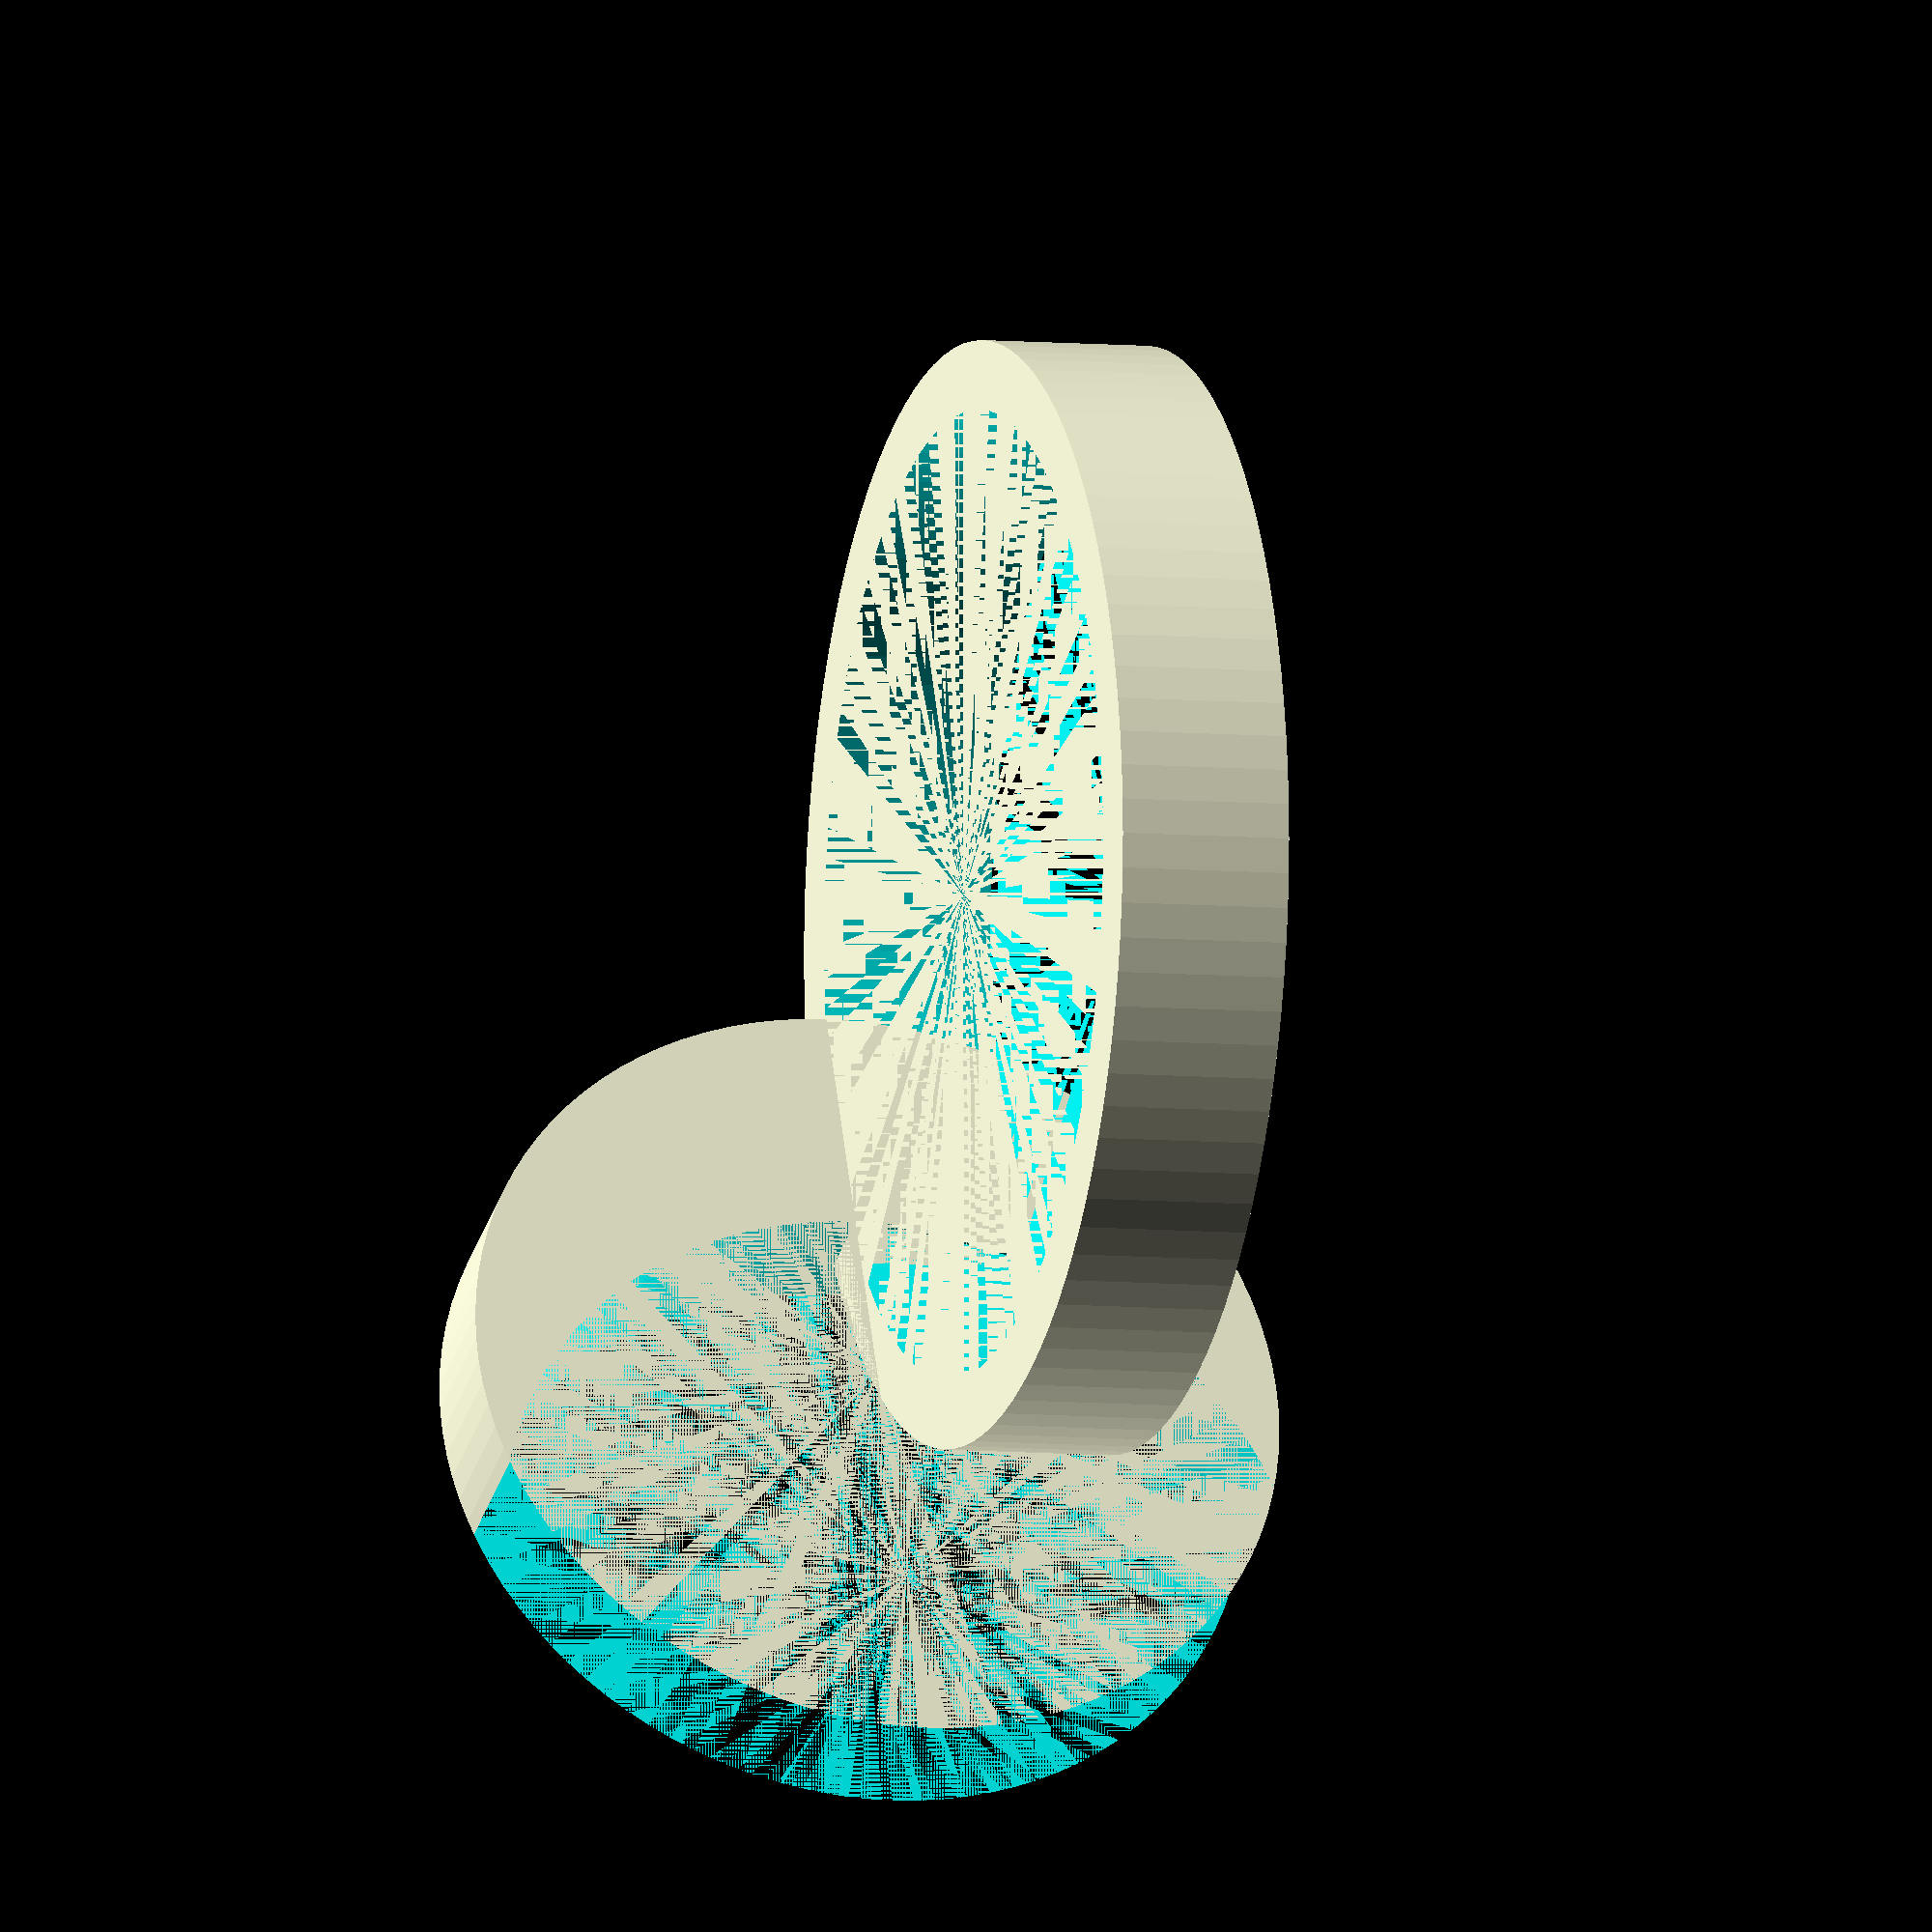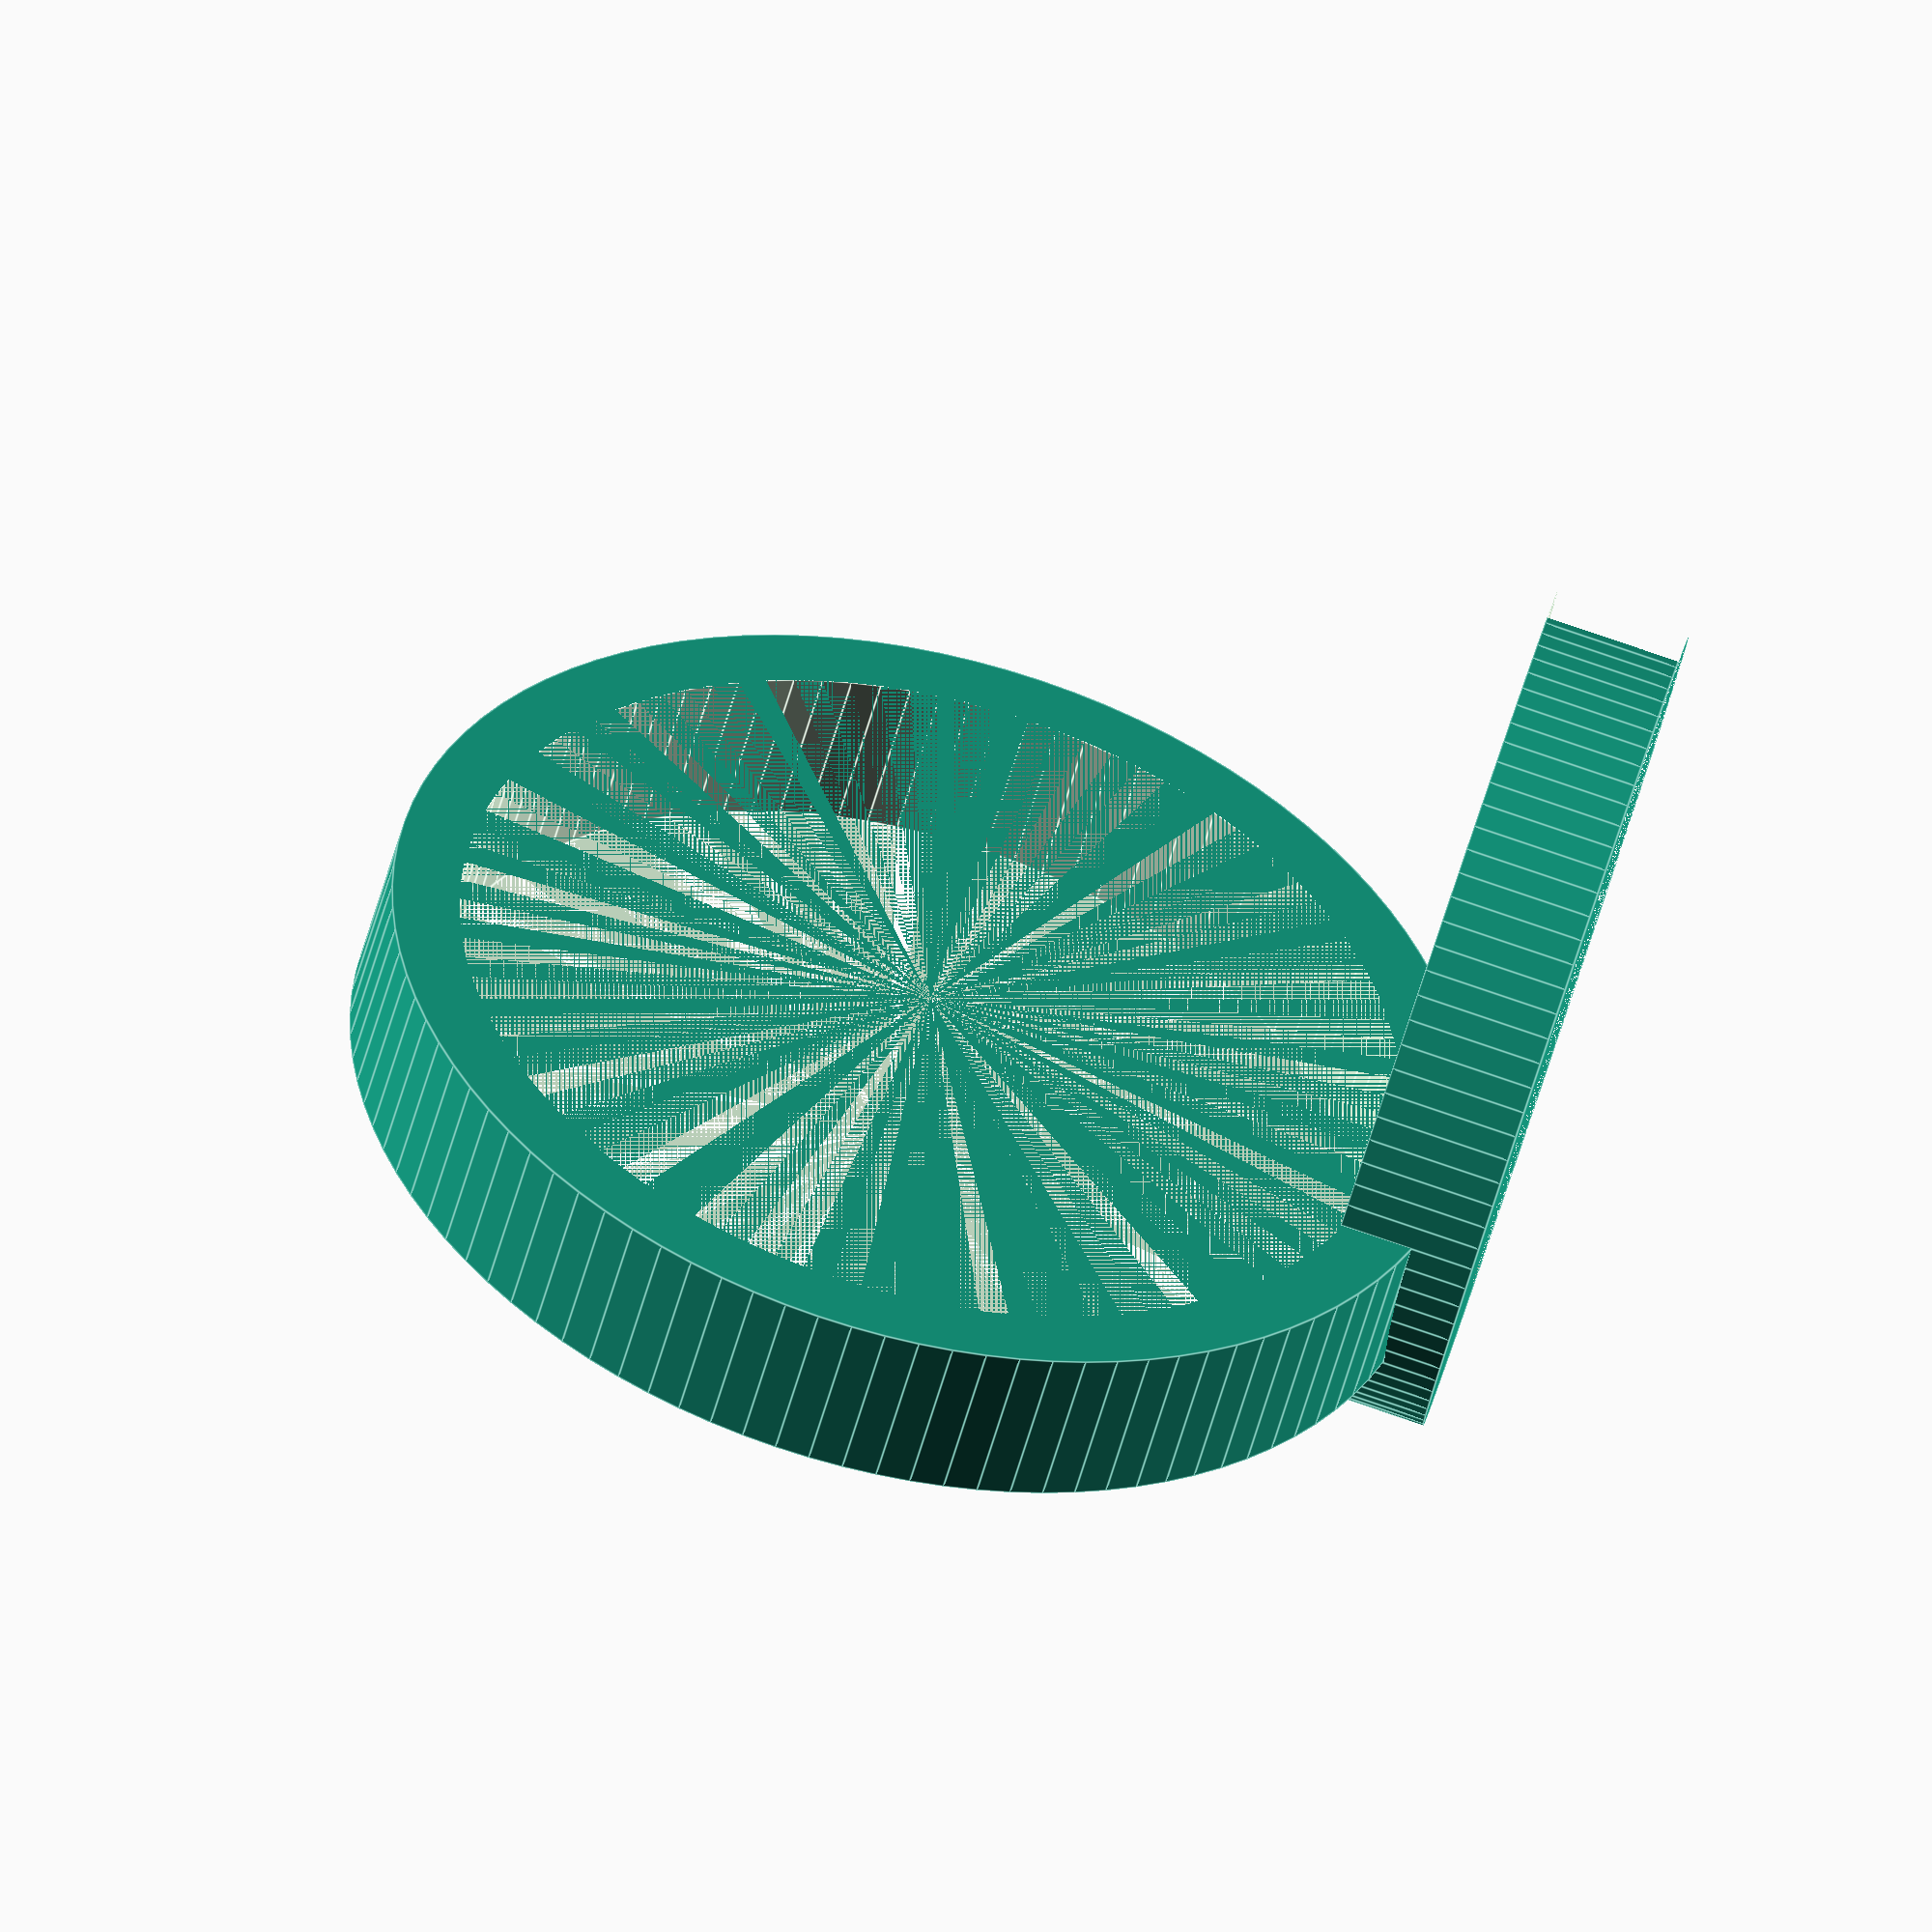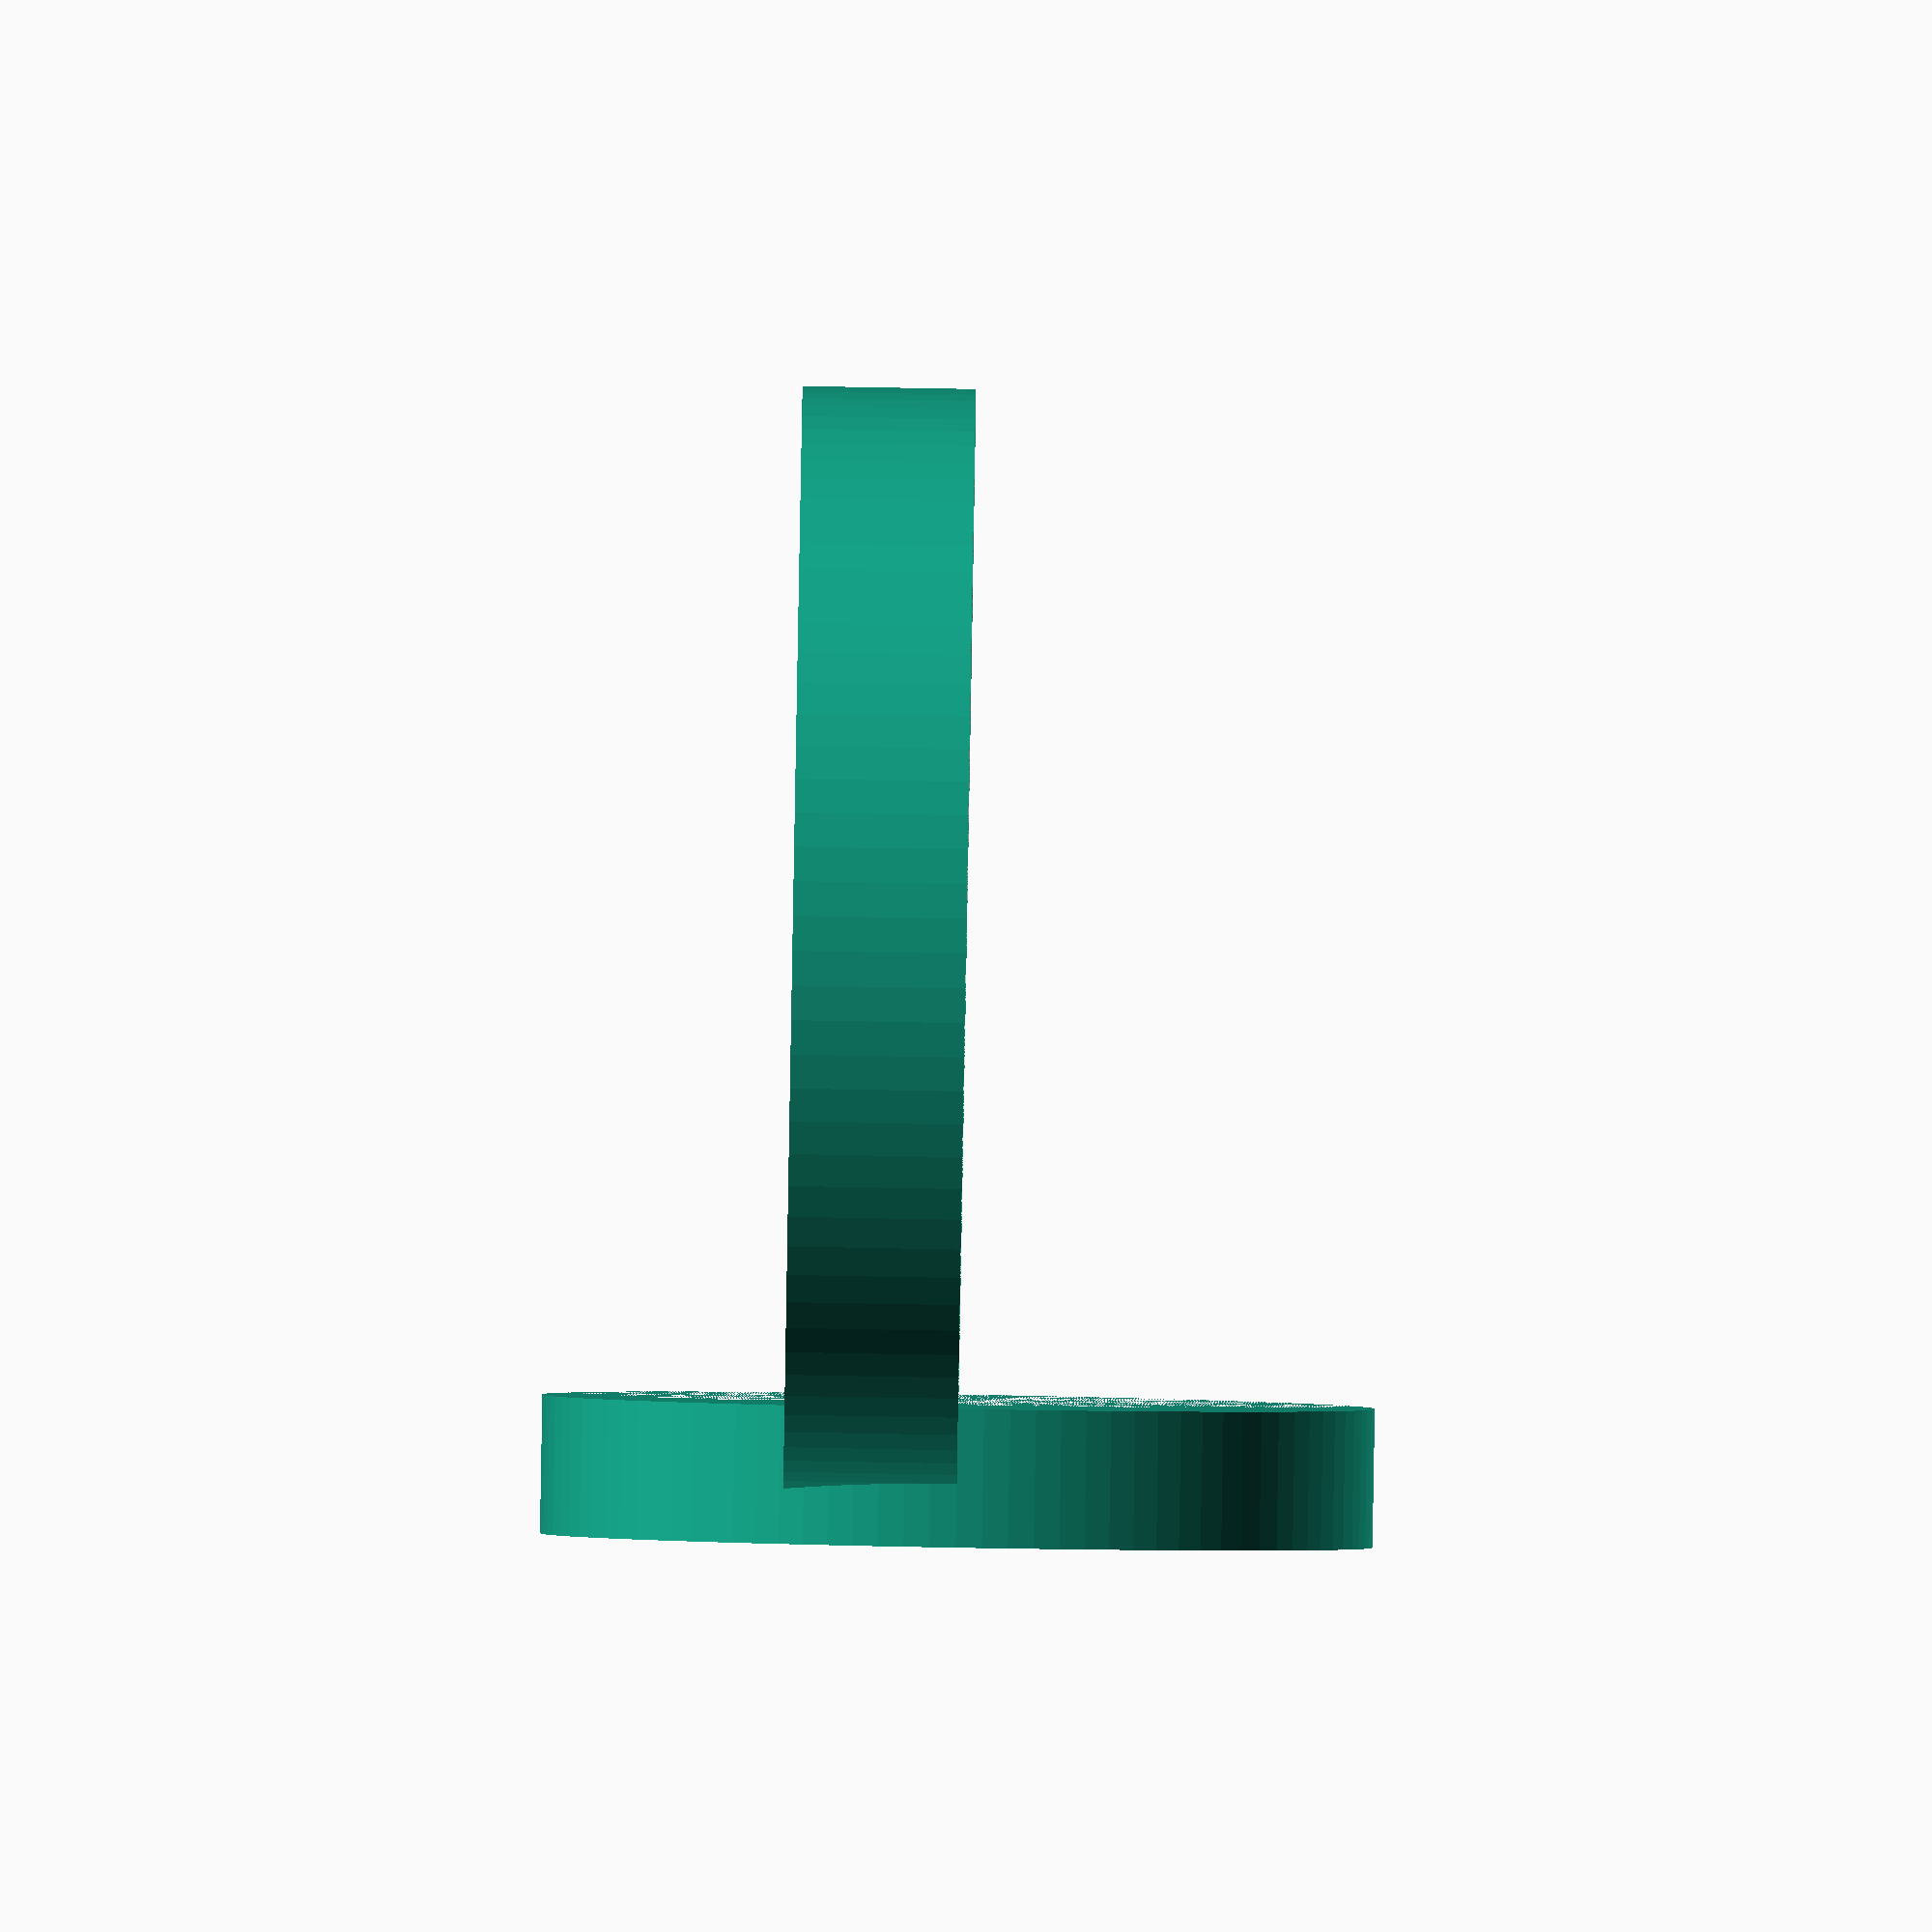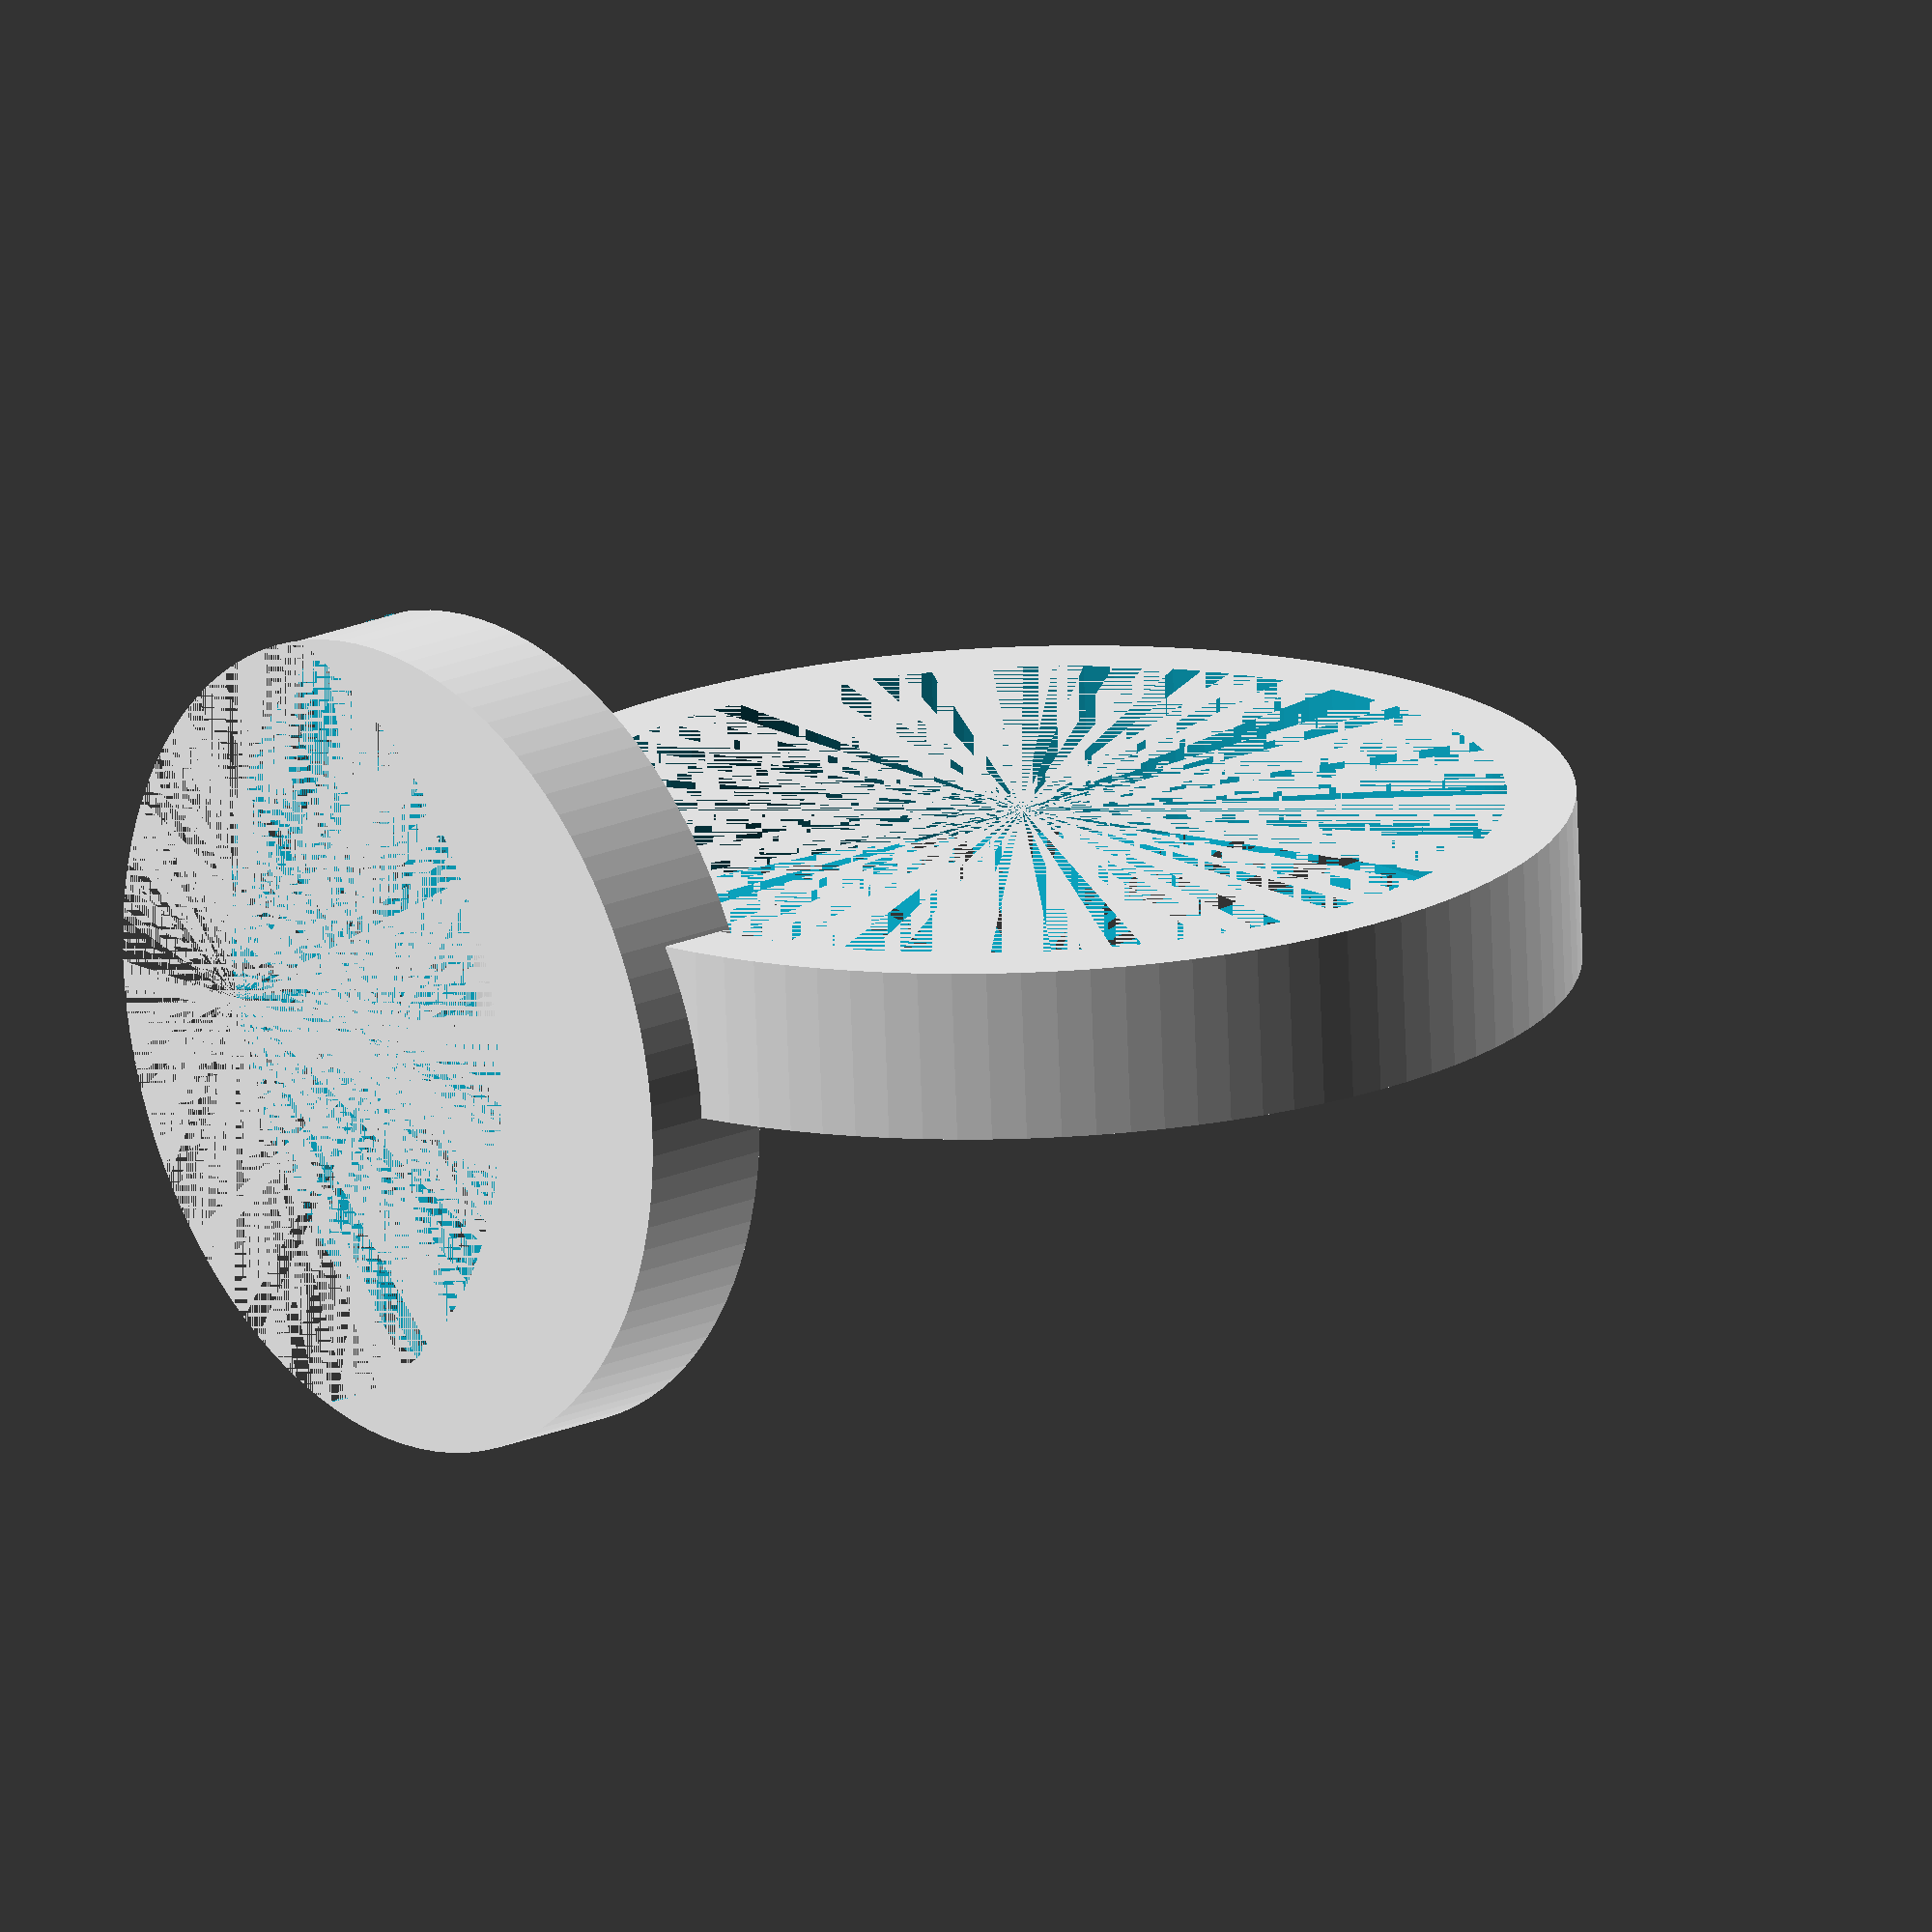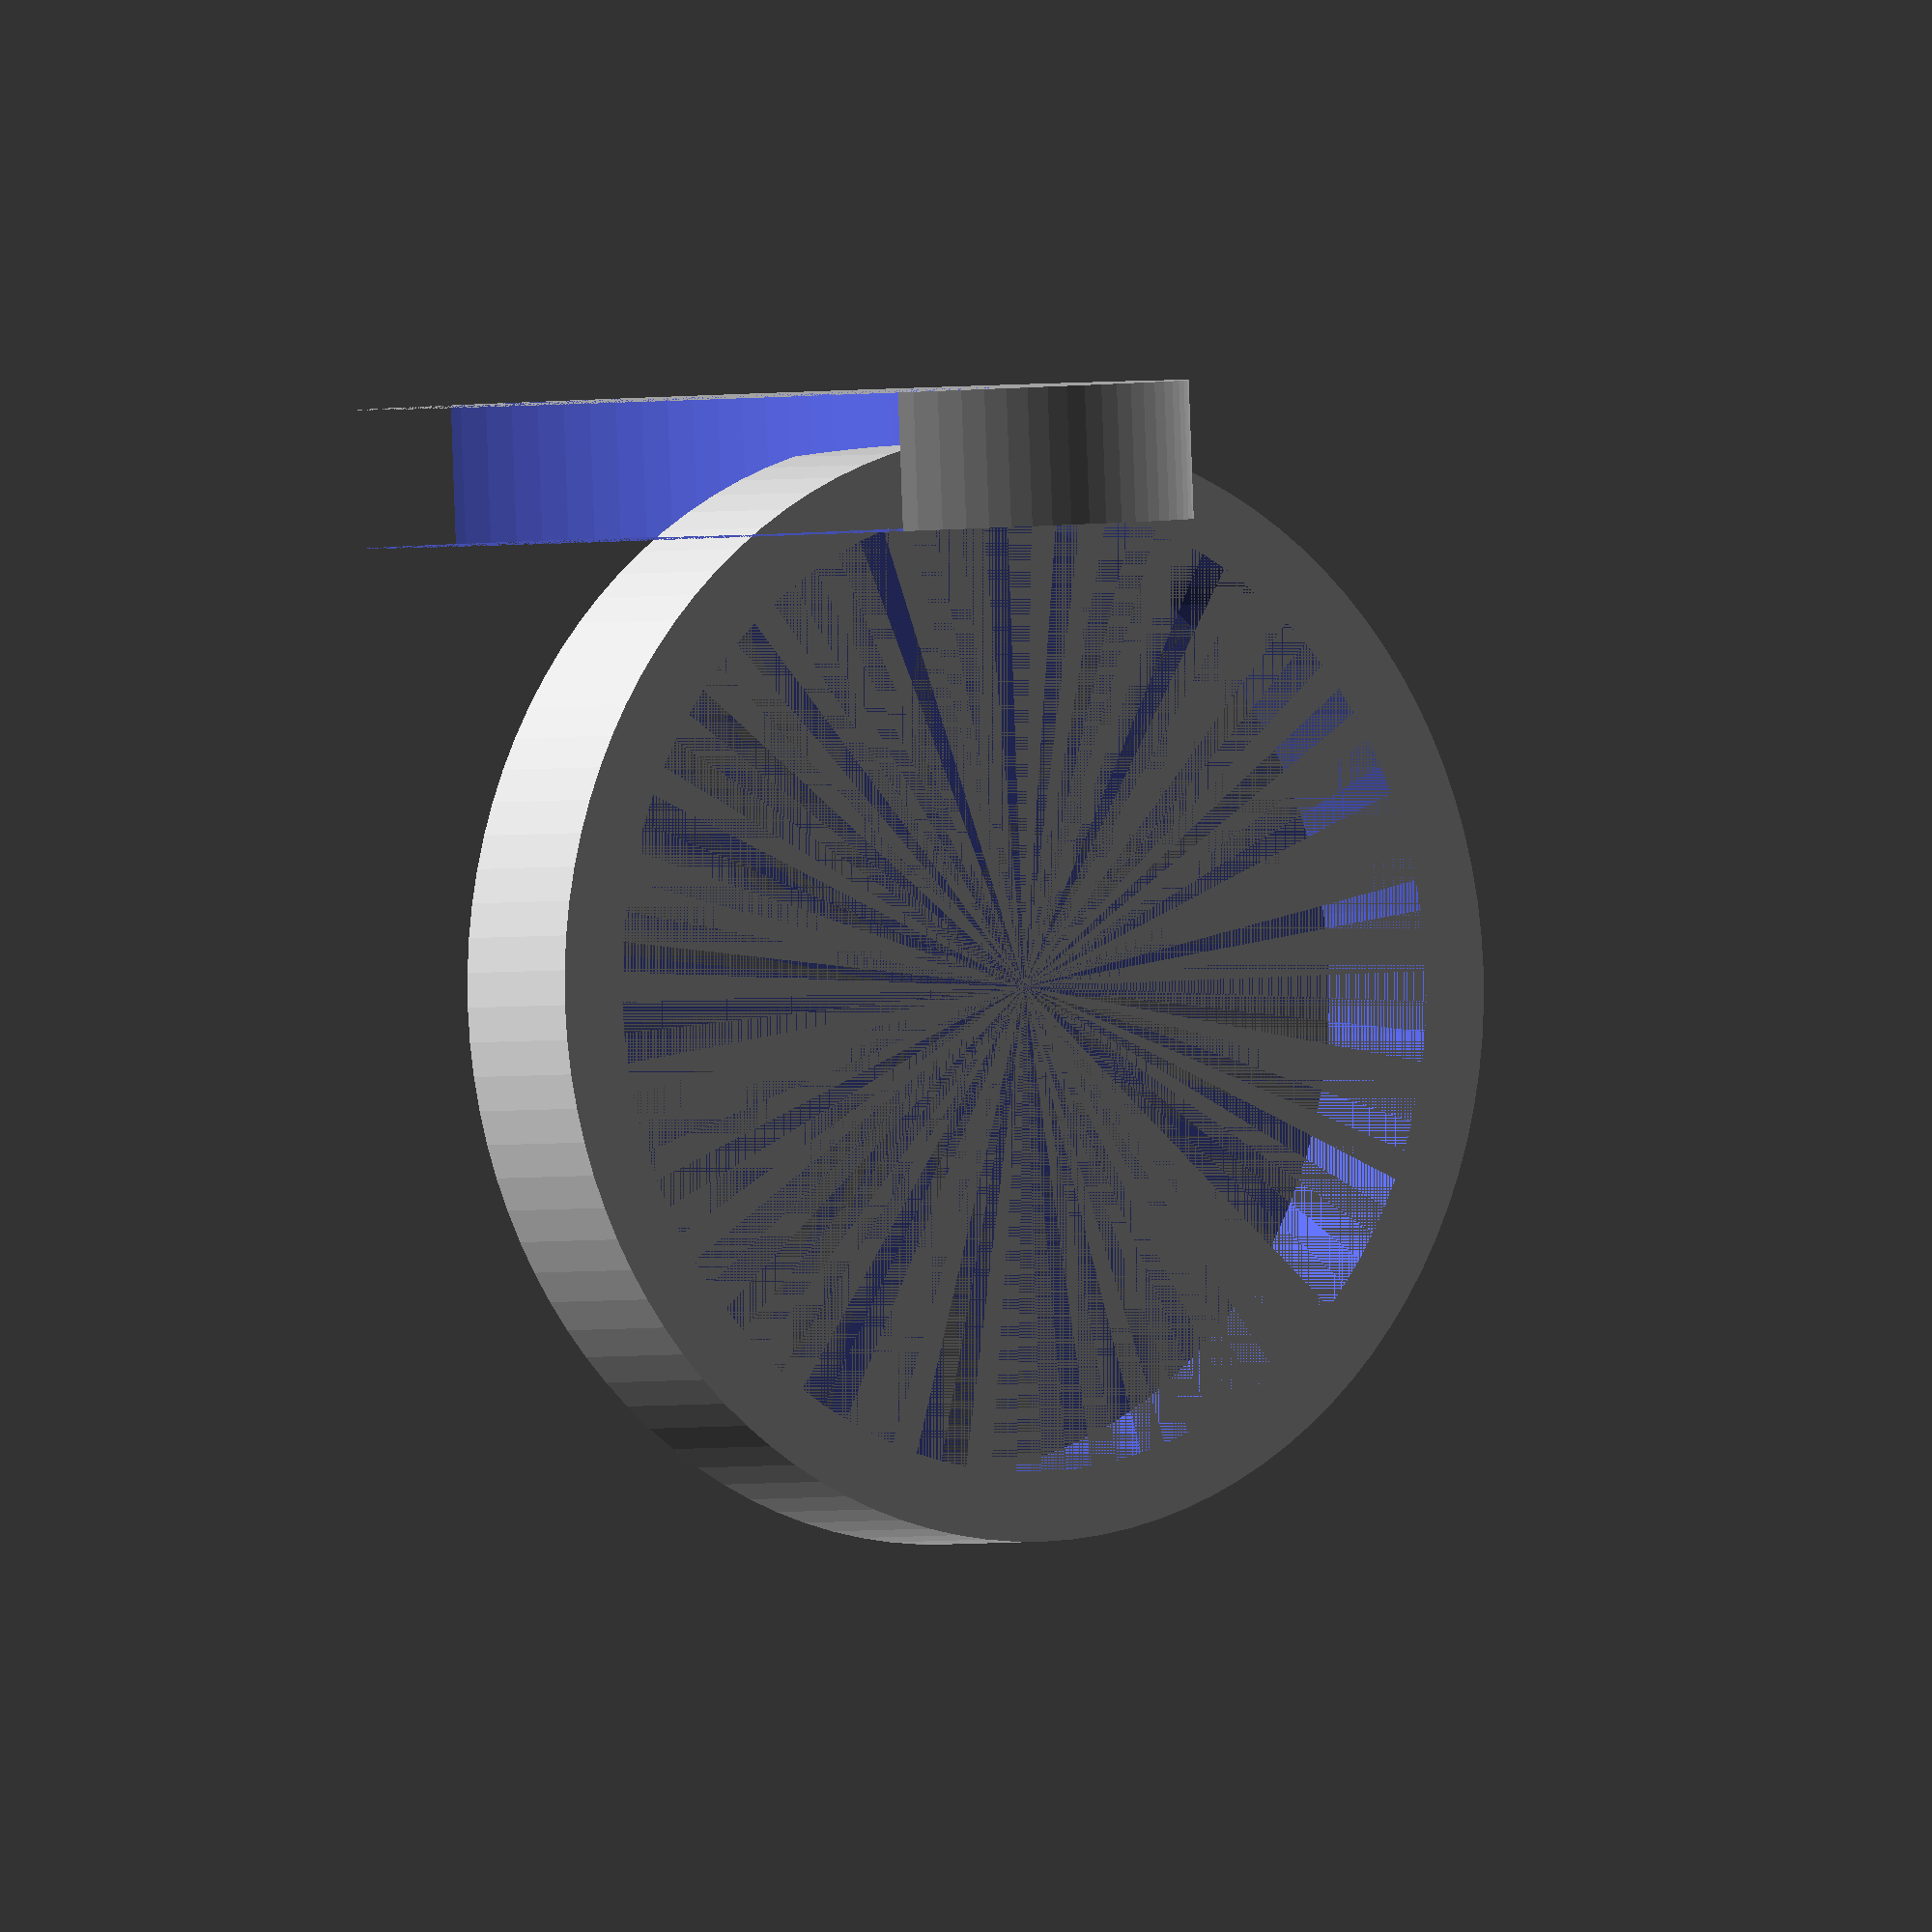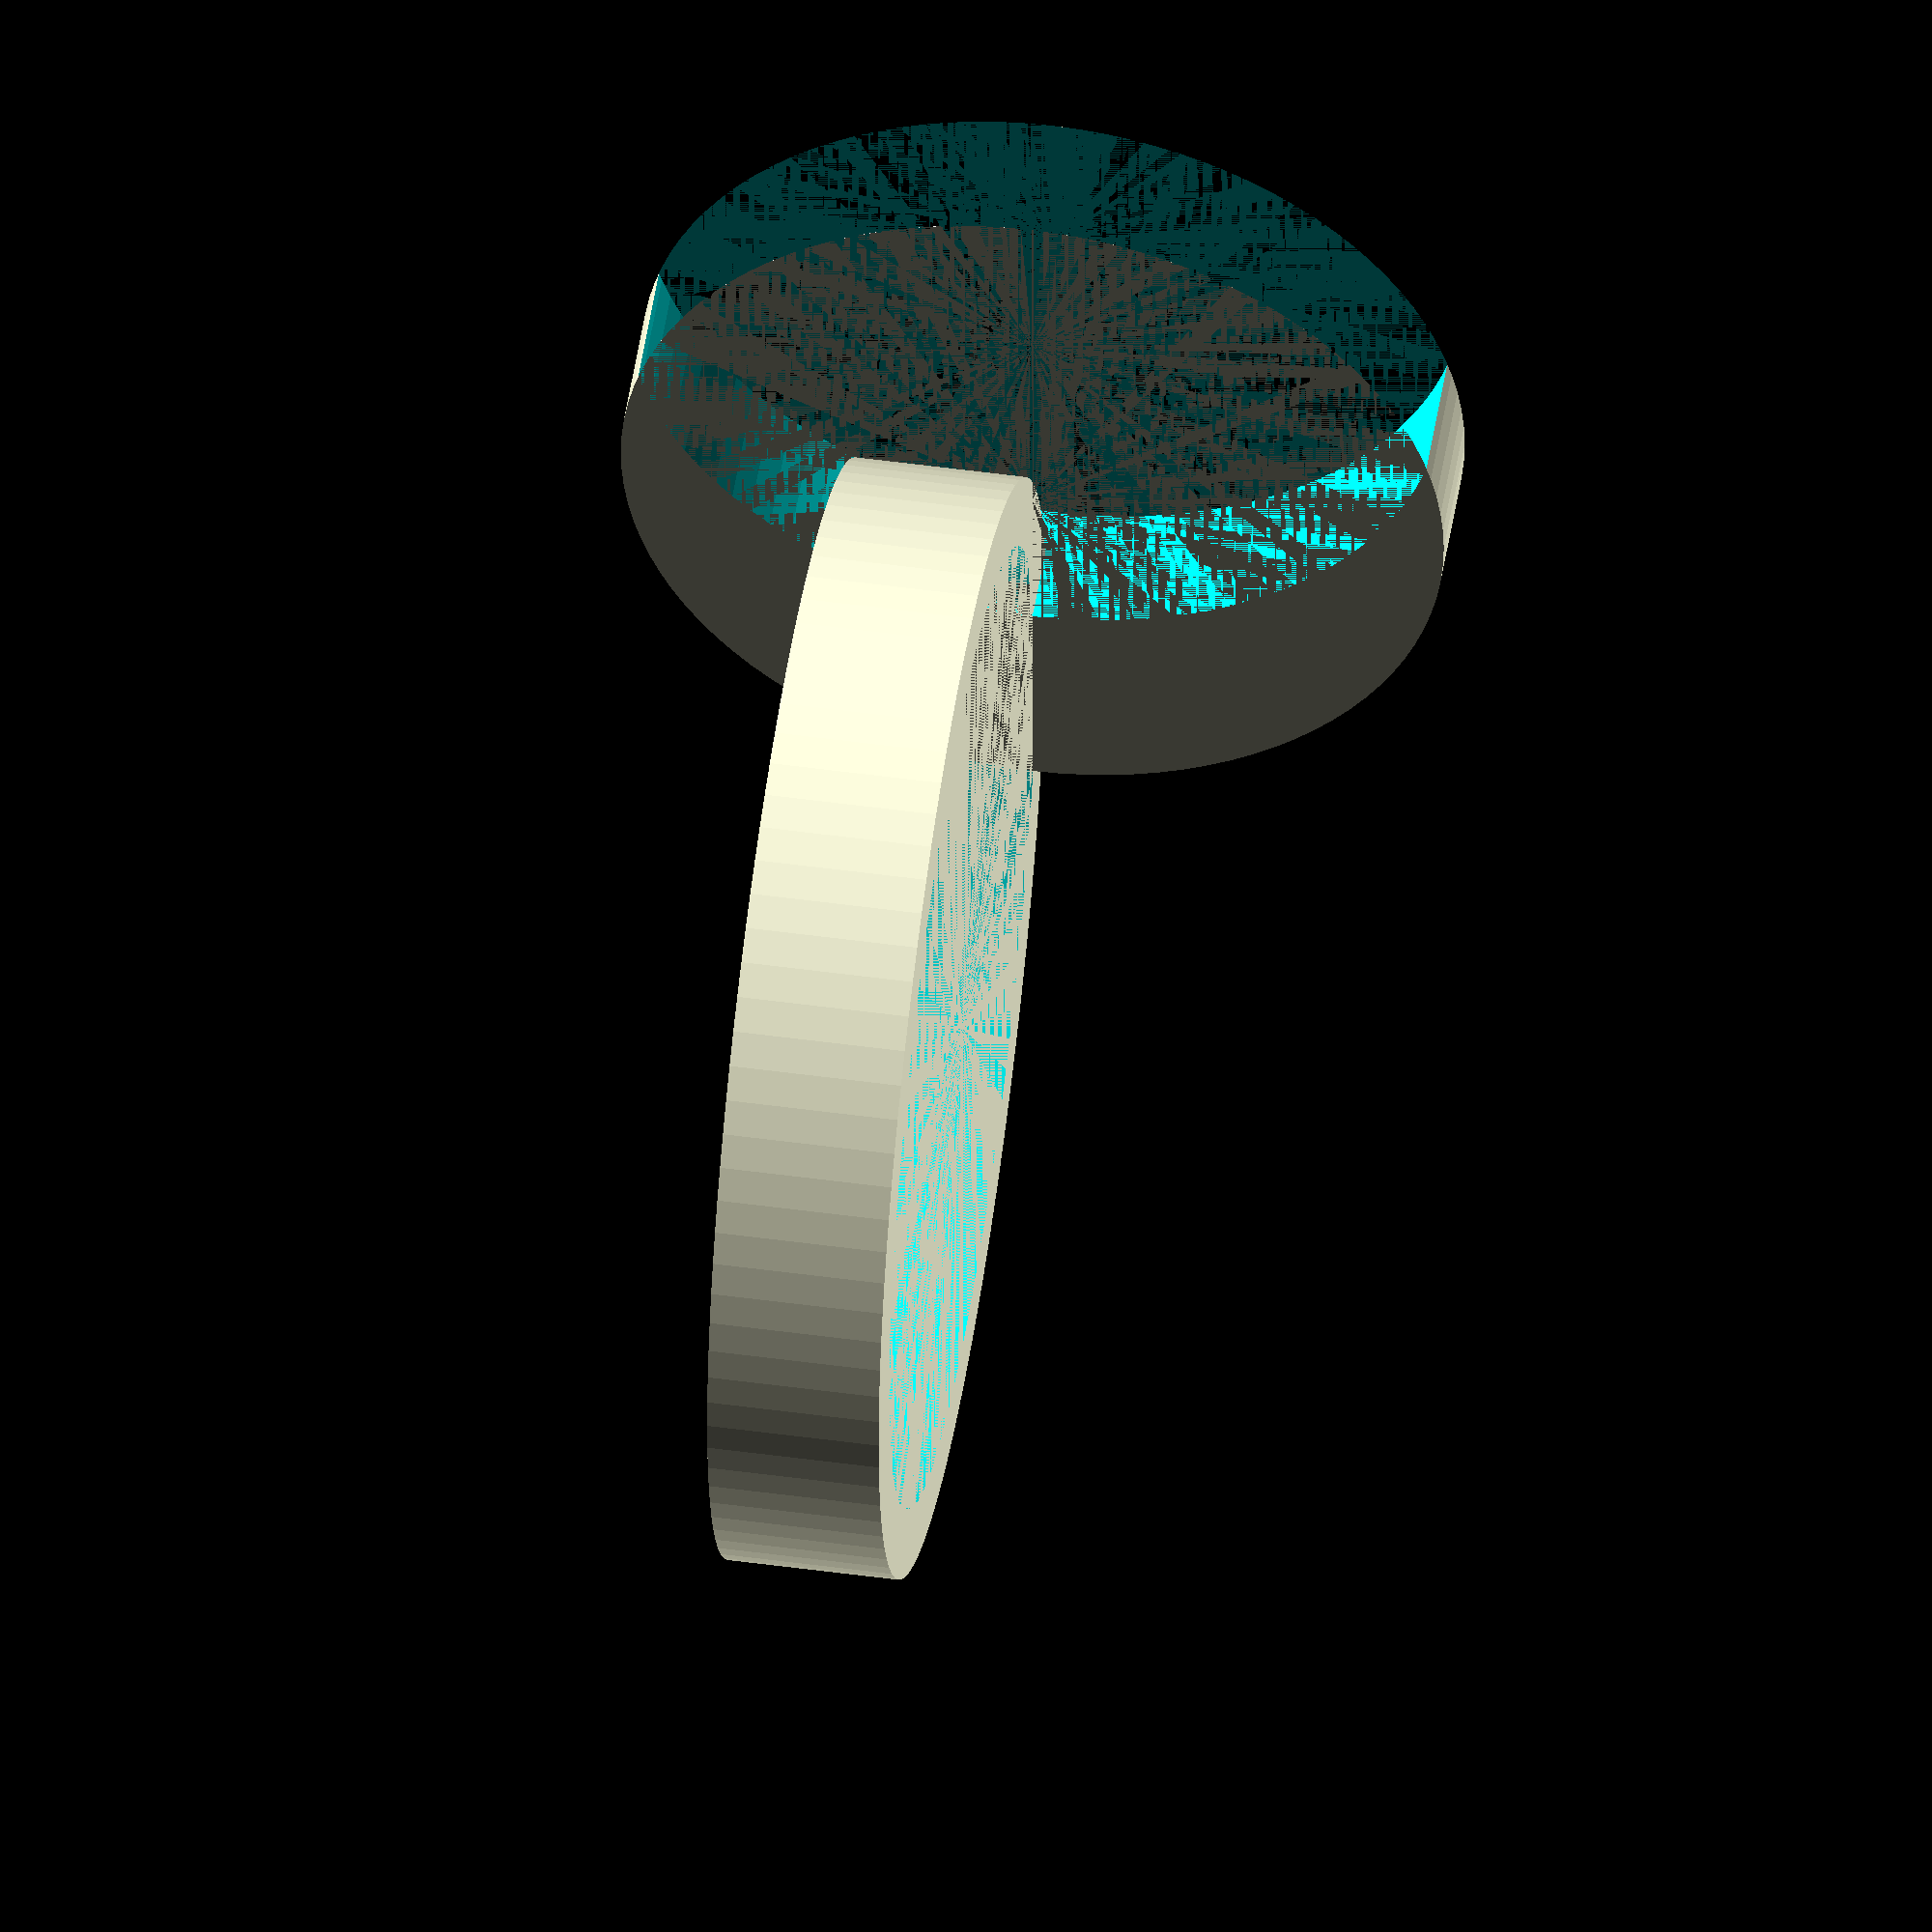
<openscad>
hRadius = 10;
hHeight = 4;
mRadius = 12;
mHeight = 4; 
cRadius = 16;
cHeight = 5;
cThicc = 2;

$fn = 100;

// heart modified from openhome.cc :
module heart_sub_component(radius, height) {
    rotated_angle = 45;
    diameter = radius * 2;

    translate([-radius * cos(rotated_angle), 0, 0]) 
        rotate(-rotated_angle) union() {
            cylinder(r=radius, h=height);
            translate([0, -radius, 0]) 
                cube([diameter, diameter, height]);
        }
}

module heart(radius, height) {
    heart_sub_component(radius, height);
    mirror([1, 0, 0]) heart_sub_component(radius, height);
}

module moon(radius, thicc){
    difference() {
        cylinder(r=radius, h=thicc);
        translate([radius/1.75, 0, 0]) cylinder(r=radius, h=thicc);
    }
}

module ring(radius, height, thicc) {
    difference() {
    cylinder(r=radius, h=cHeight);
    cylinder(r=radius-thicc, h=height);
    }
}

union() {
//rotate([90, 0, 0]) translate([0, 10, 0]) heart(hRadius, hHeight);
rotate([90, 0, 0]) translate([8, 5, 0]) moon(mRadius, mHeight);
translate([0, cRadius/1.2, 0]) ring(cRadius, cHeight, cThicc);
}




</openscad>
<views>
elev=186.6 azim=244.7 roll=106.7 proj=o view=wireframe
elev=231.2 azim=102.0 roll=194.3 proj=o view=edges
elev=92.4 azim=266.6 roll=269.0 proj=o view=solid
elev=72.9 azim=309.5 roll=182.0 proj=o view=wireframe
elev=181.1 azim=357.5 roll=214.1 proj=o view=solid
elev=130.8 azim=89.7 roll=261.3 proj=o view=solid
</views>
